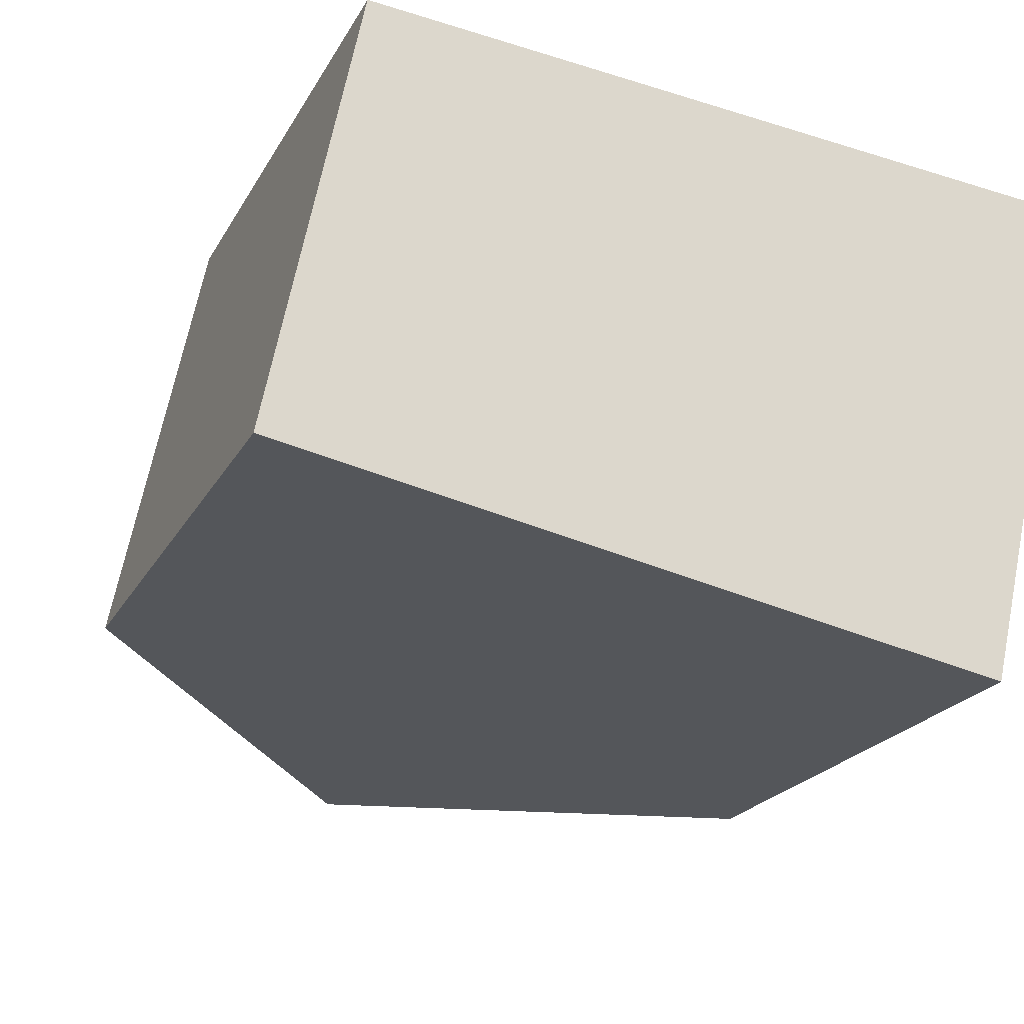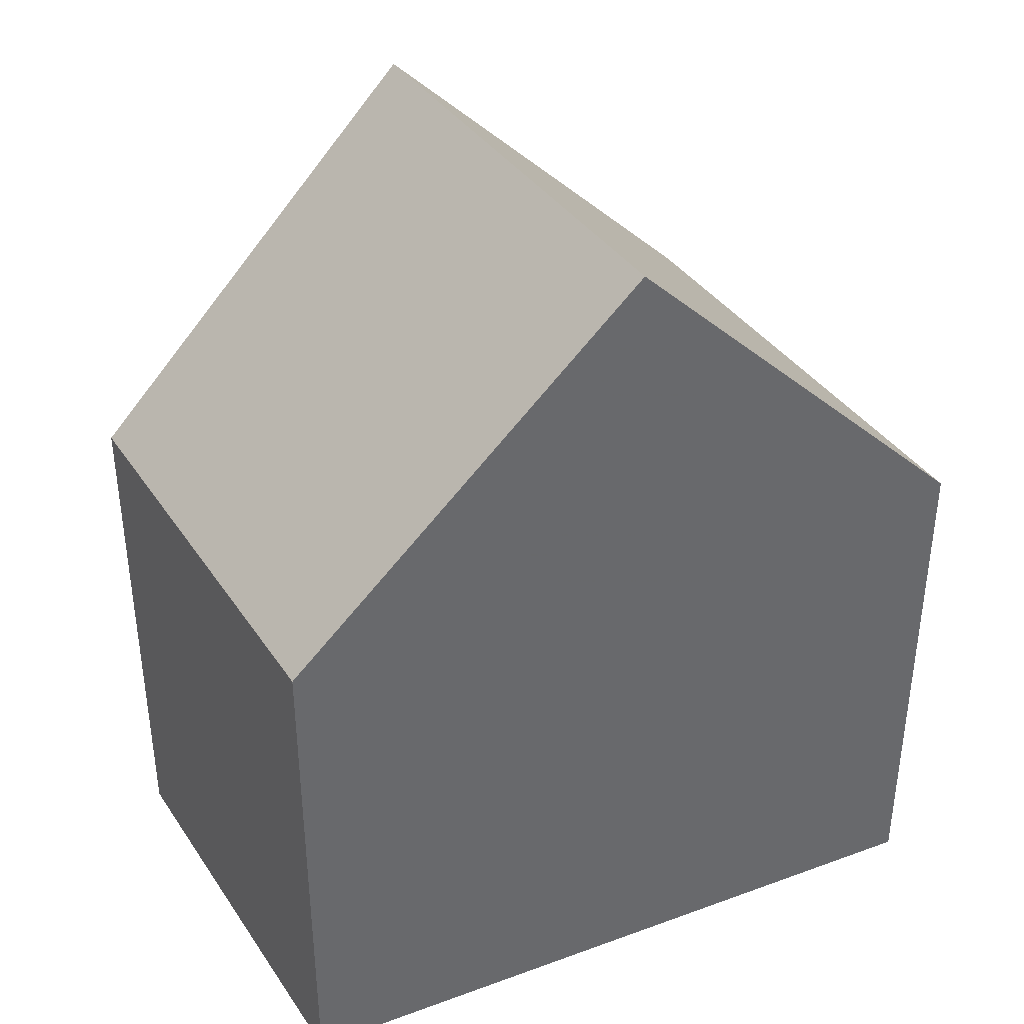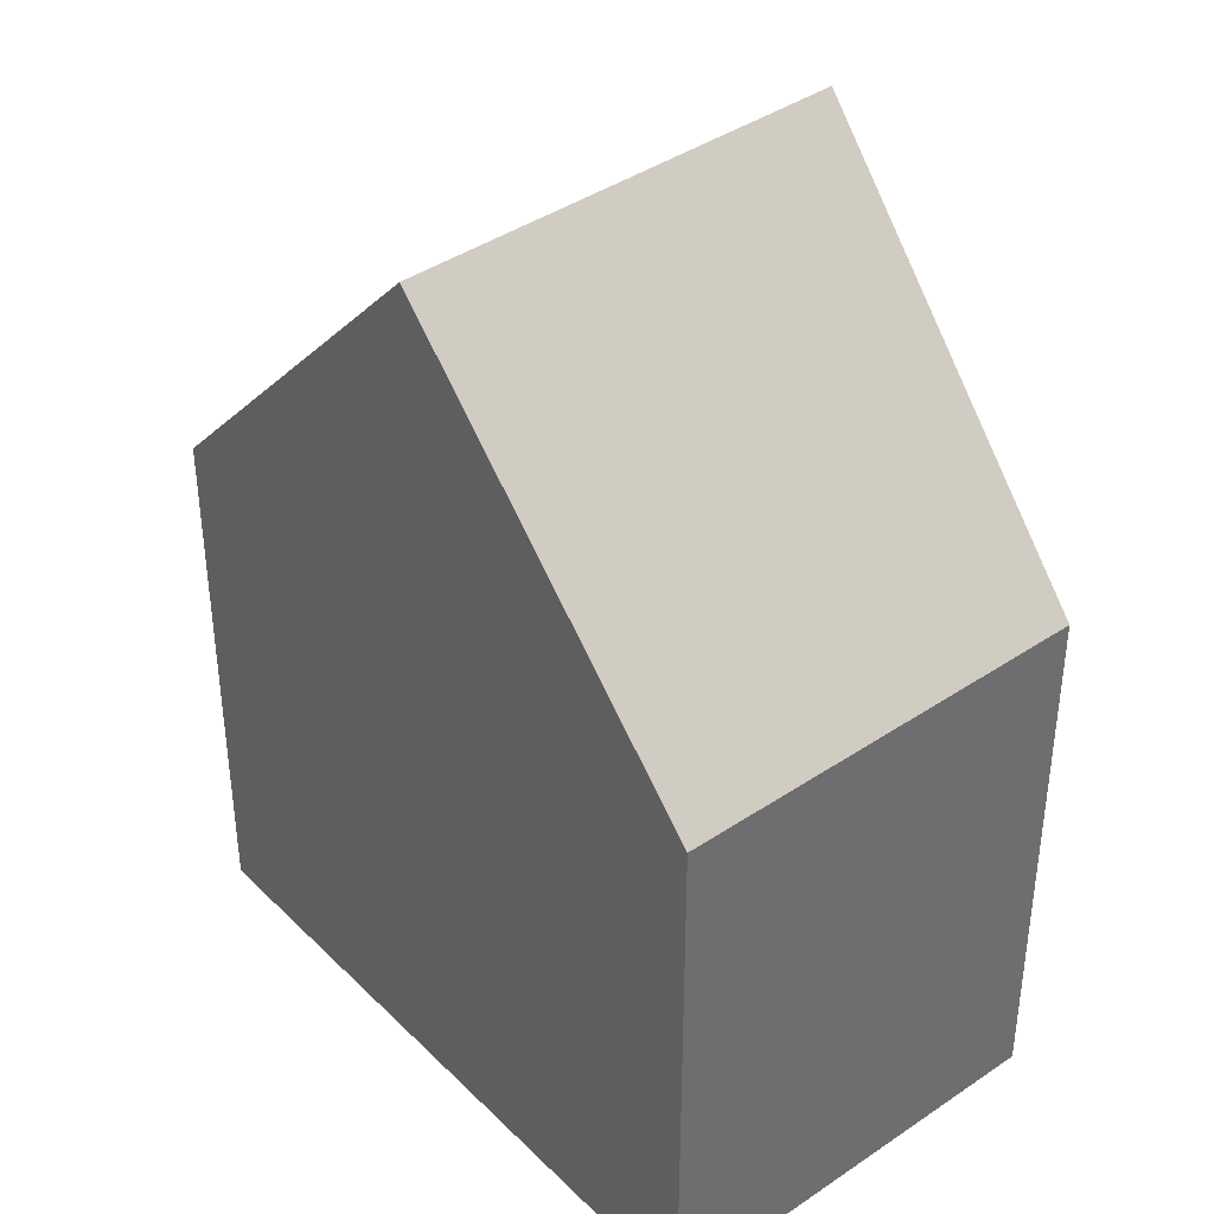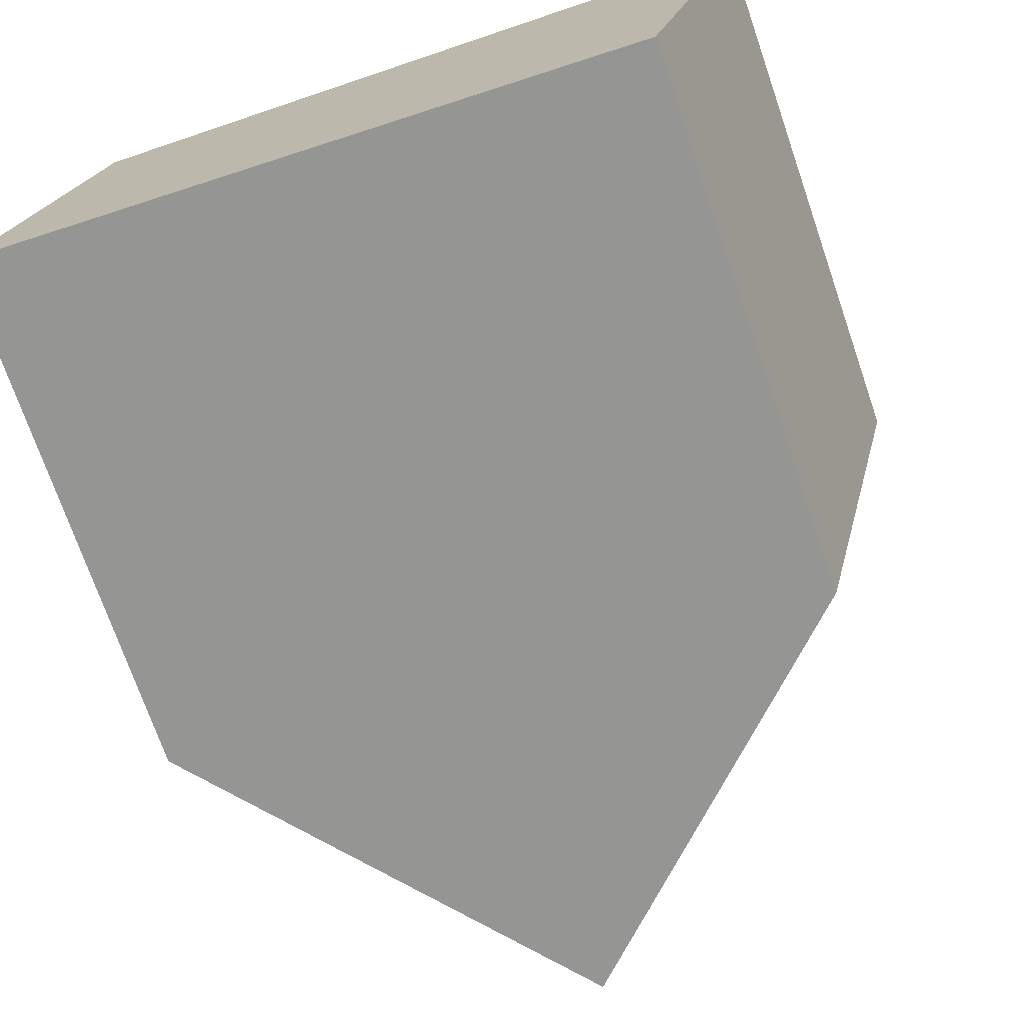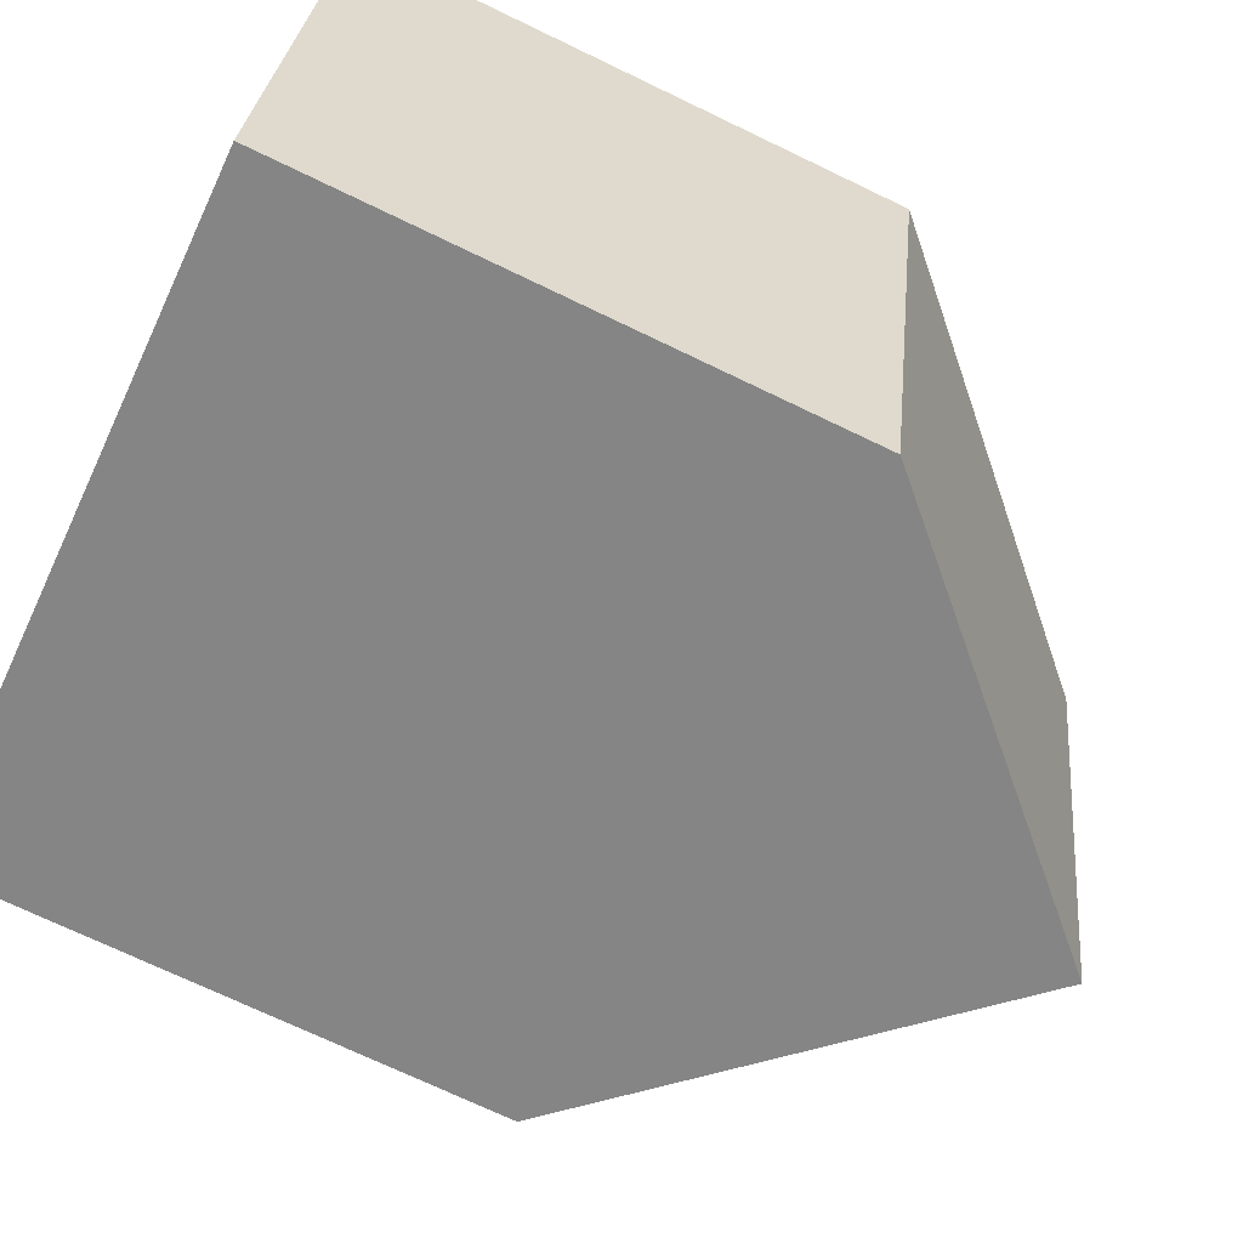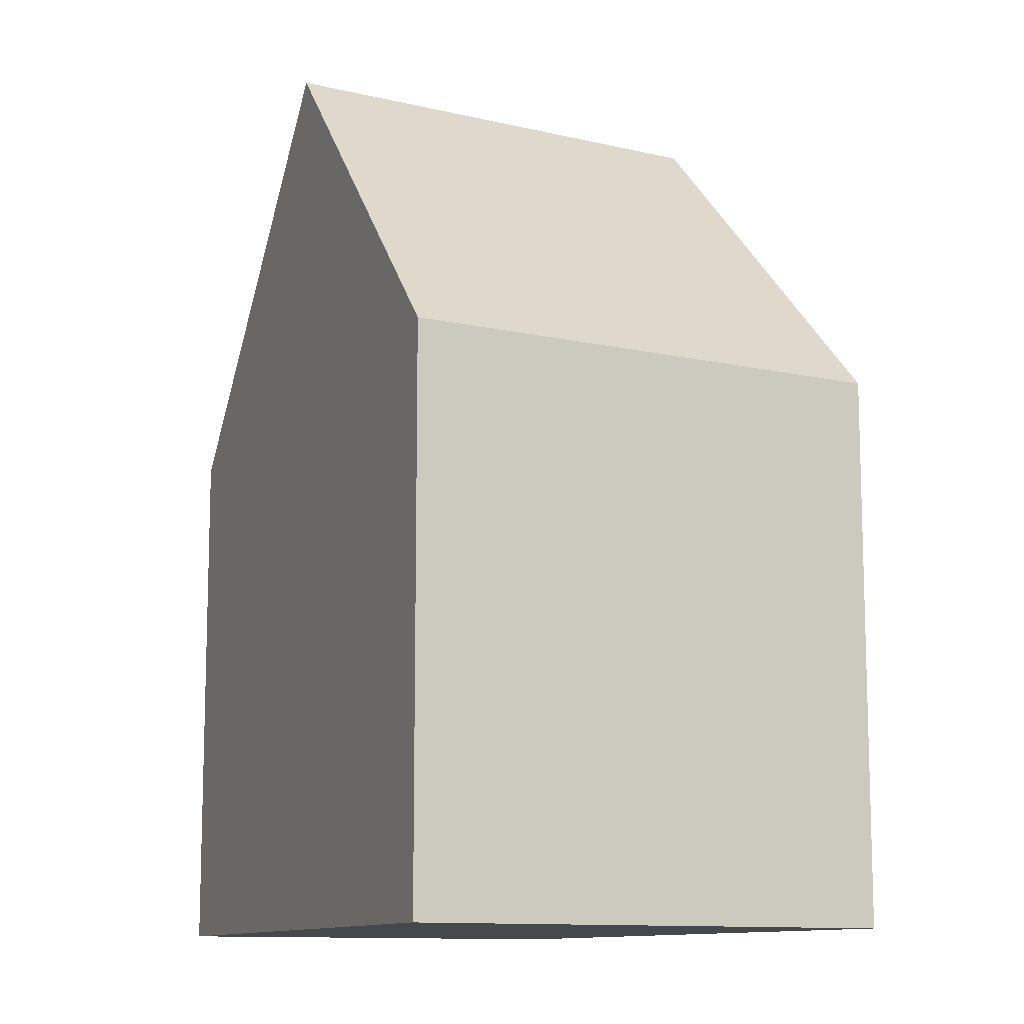
<metadata>
{"format":"obj","ext":"obj","renderer":"f3d","projection":"perspective","resolution":1024,"background":"white","views":[{"elev":-20.9,"azim":-21.4,"up":"+Z"},{"elev":39.3,"azim":-18.7,"up":"+Y"},{"elev":38.7,"azim":-118.6,"up":"+Y"},{"elev":-73.1,"azim":19.1,"up":"+Z"},{"elev":-72.4,"azim":64.4,"up":"+Z"},{"elev":-11.2,"azim":73.7,"up":"+Y"}]}
</metadata>
<code>
v 0.56 -0.05864 -0.9837
v 0.5468 -0.05864 -1.048
v 0.5468 -0.1404 -1.048
v 0.56 -0.1404 -0.9837
v 0.6137 -0.004898 -0.9892
v 0.5987 -0.005761 -1.058
v 0.5987 -0.005761 -1.058
v 0.6507 -0.05864 -1.068
v 0.6507 -0.1404 -1.068
v 0.5468 -0.1404 -1.048
v 0.5468 -0.05864 -1.048
v 0.56 -0.1404 -0.9837
v 0.5468 -0.1404 -1.048
v 0.6507 -0.1404 -1.068
v 0.6676 -0.1404 -0.9948
v 0.6137 -0.004898 -0.9892
v 0.56 -0.05864 -0.9837
v 0.56 -0.1404 -0.9837
v 0.6676 -0.1404 -0.9948
v 0.6676 -0.05864 -0.9948
v 0.6507 -0.05864 -1.068
v 0.6676 -0.05864 -0.9948
v 0.6676 -0.1404 -0.9948
v 0.6507 -0.1404 -1.068
f 1 2 3
f 1 3 4
f 1 5 6
f 1 6 2
f 7 8 9
f 7 9 10
f 7 10 11
f 12 13 14
f 12 14 15
f 16 17 18
f 16 18 19
f 16 19 20
f 20 8 6
f 20 6 5
f 21 22 23
f 21 23 24

</code>
